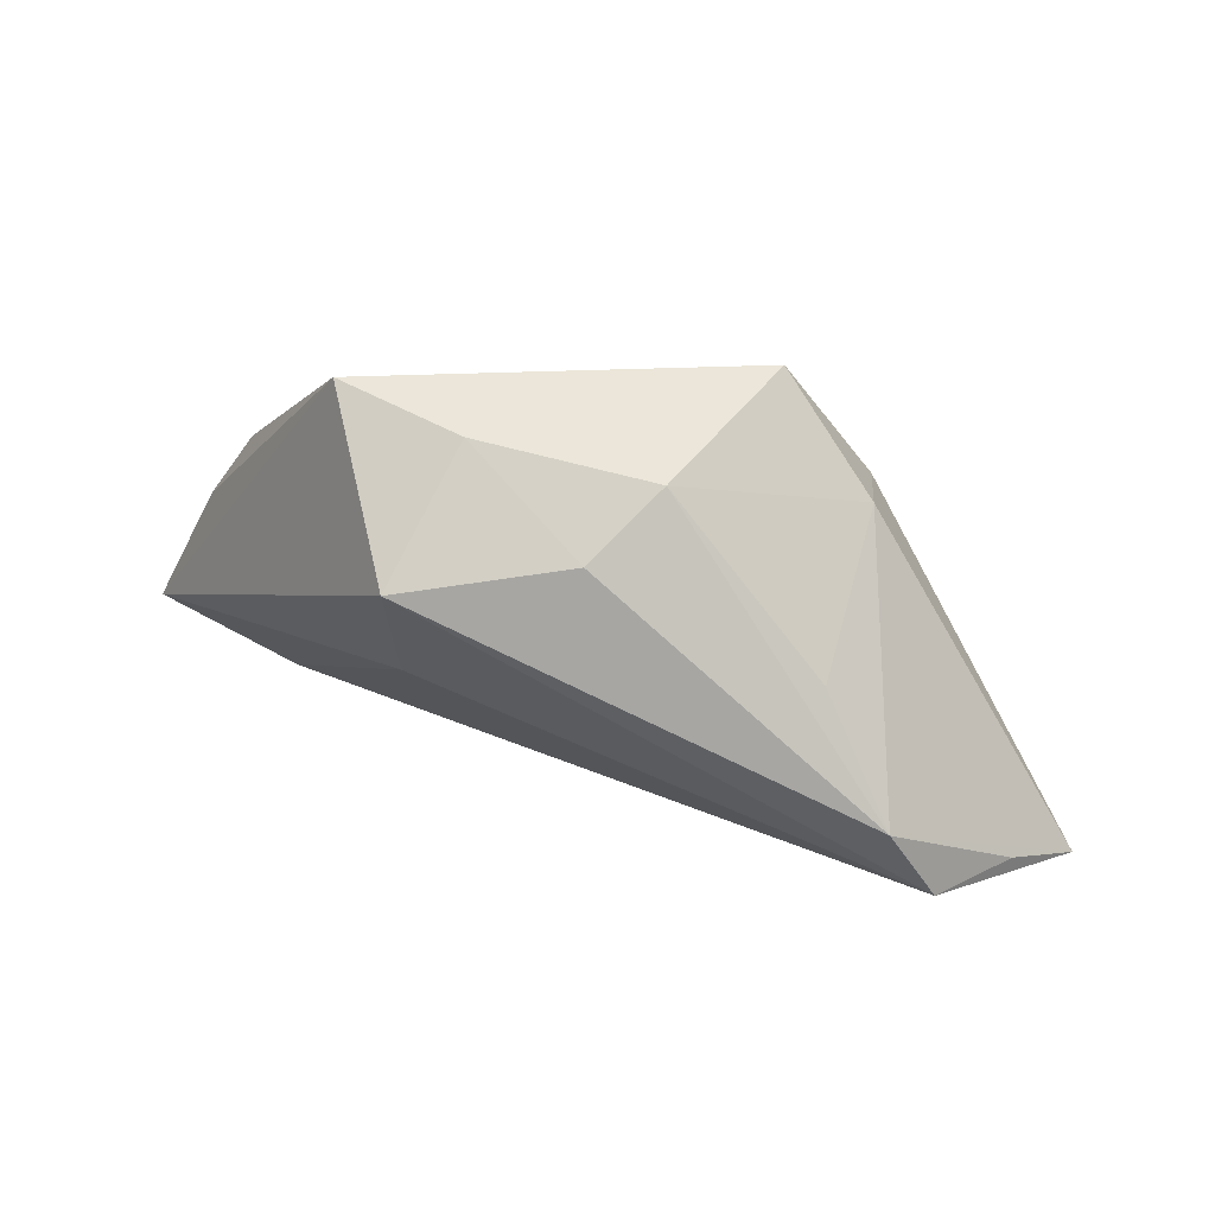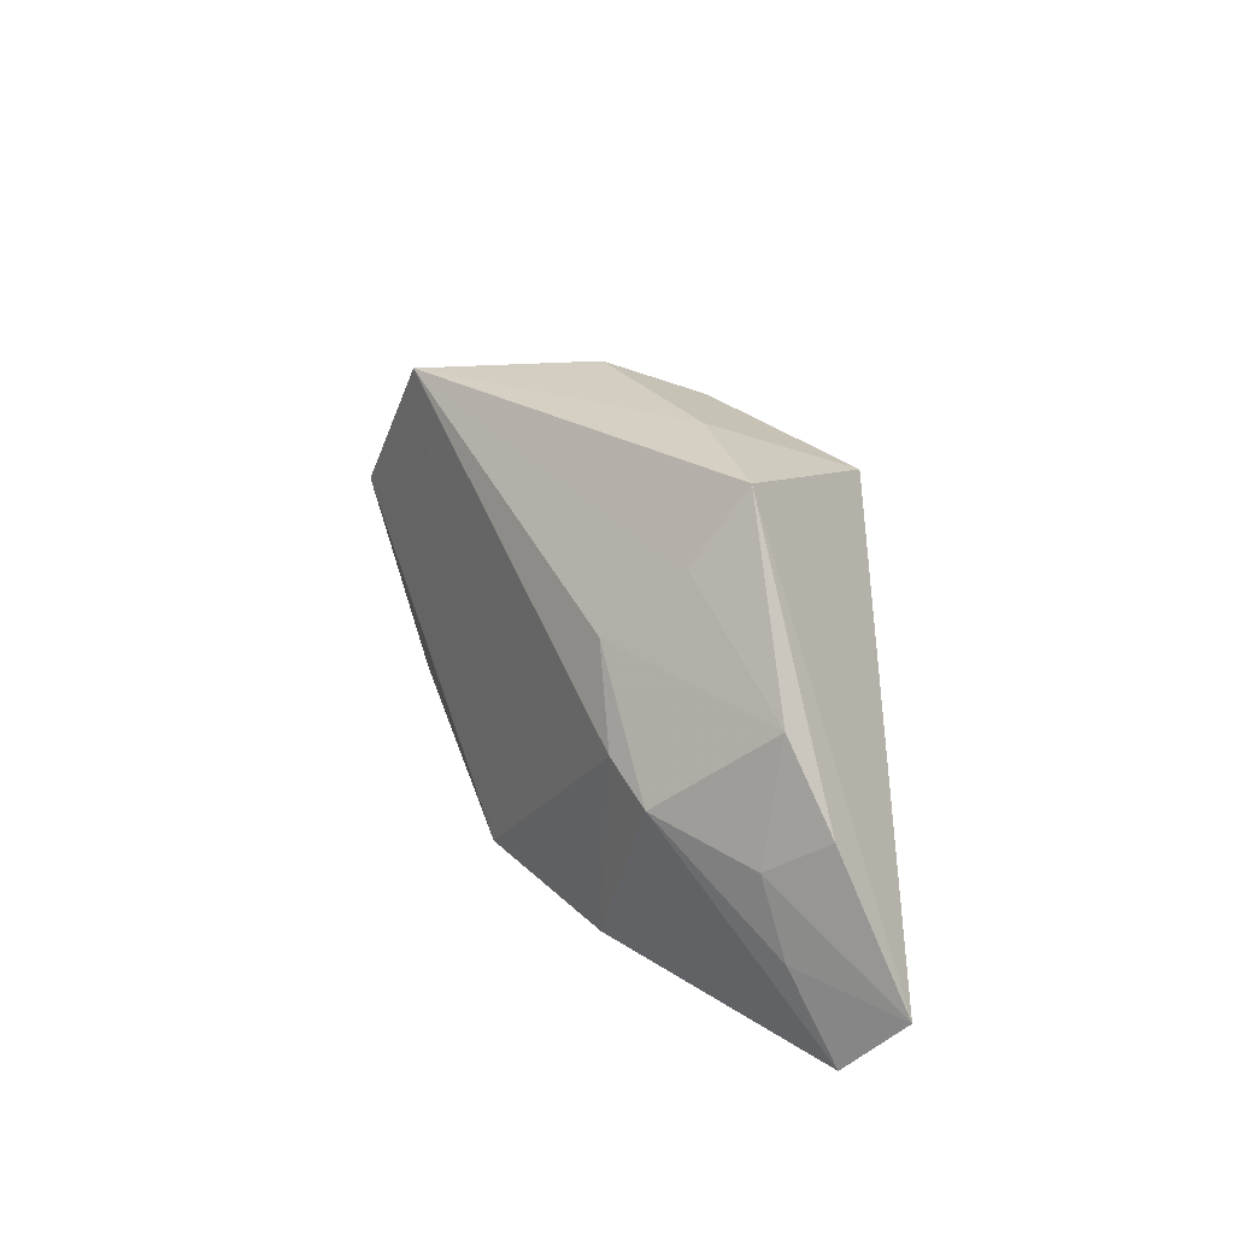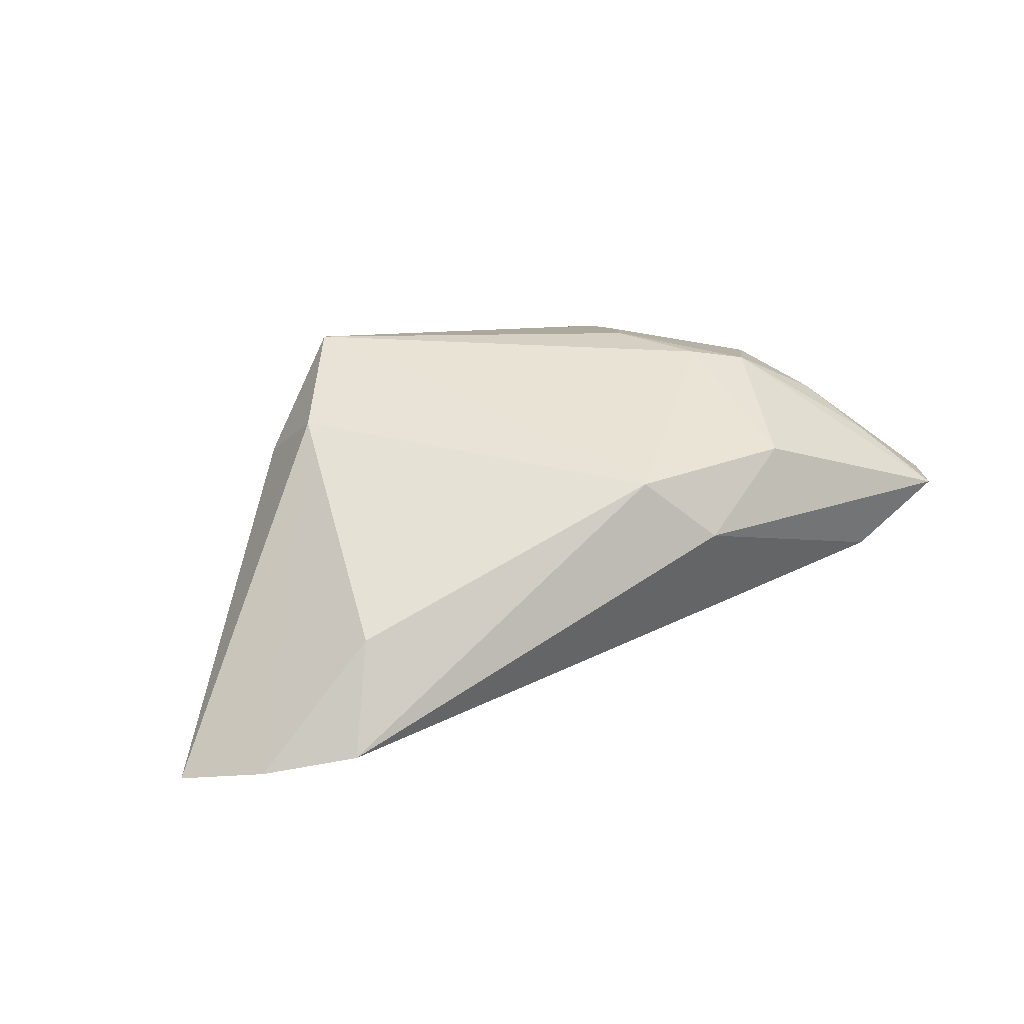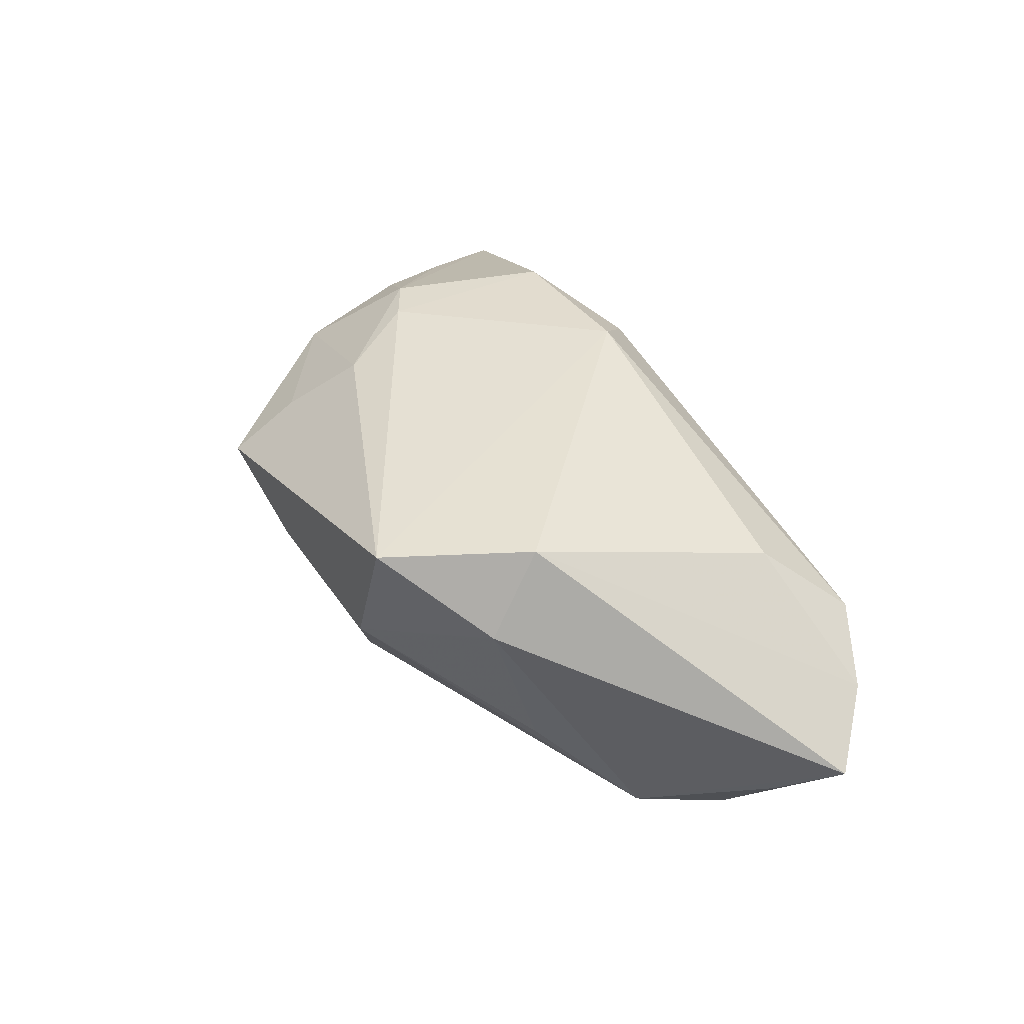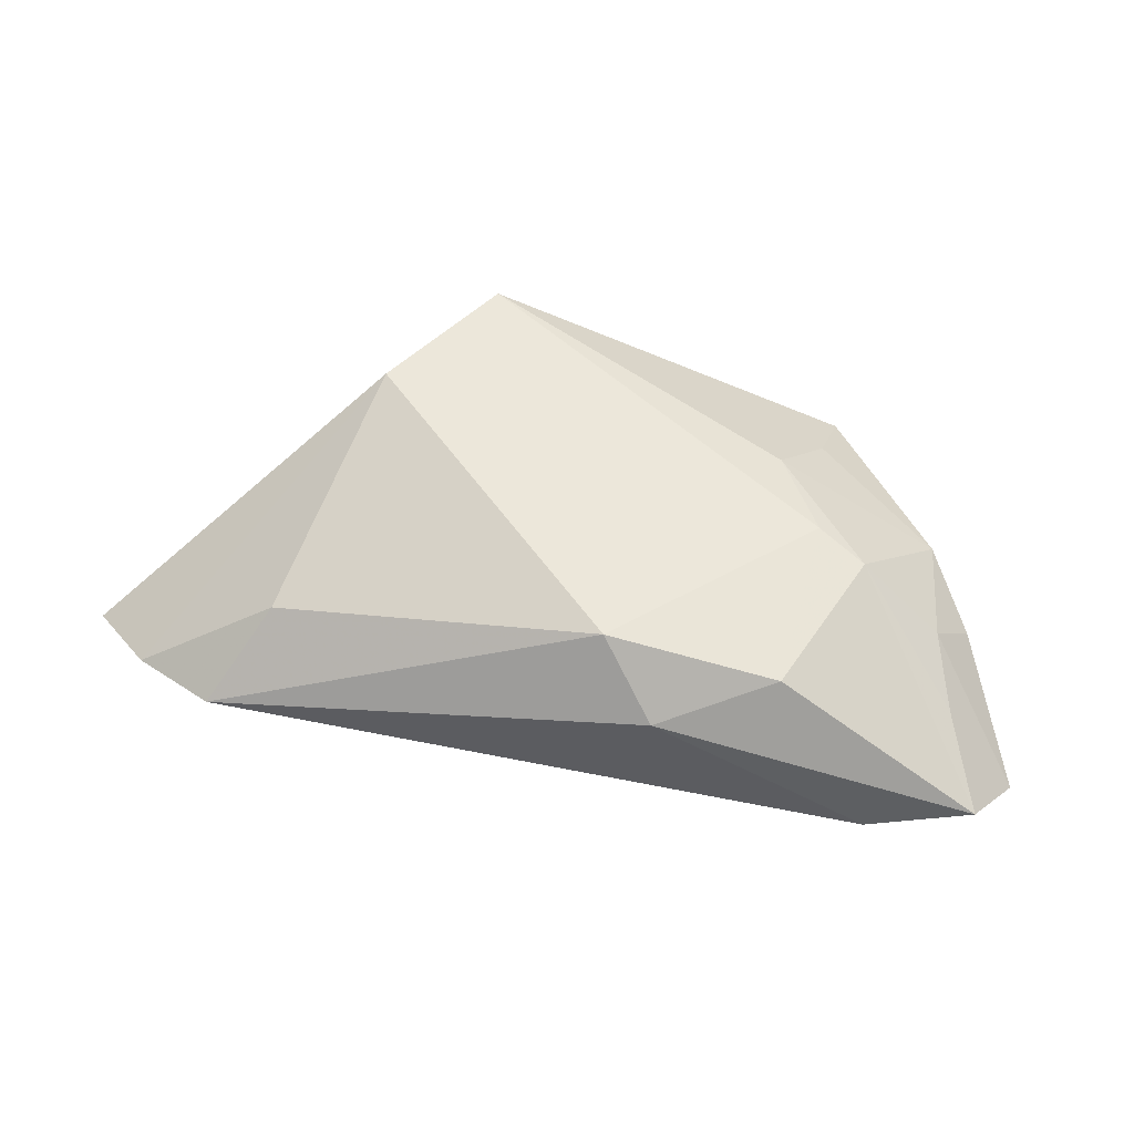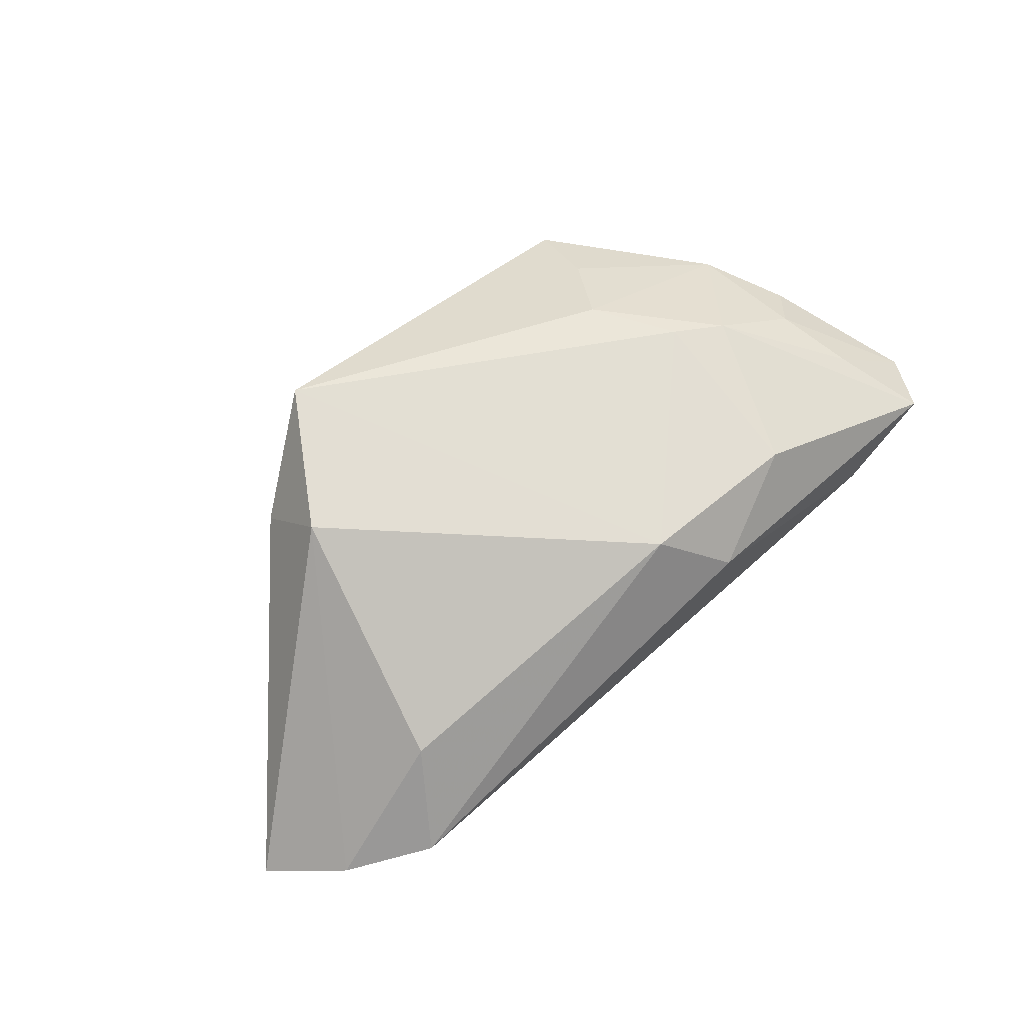
<metadata>
{"format":"obj","ext":"obj","renderer":"f3d","projection":"perspective","resolution":1024,"background":"white","views":[{"elev":55.6,"azim":-160.5,"up":"+Y"},{"elev":25.2,"azim":64.5,"up":"+Y"},{"elev":45.8,"azim":-31.4,"up":"+Z"},{"elev":44.9,"azim":-121.1,"up":"+Z"},{"elev":57.1,"azim":9.8,"up":"+Z"},{"elev":73.5,"azim":-42.0,"up":"+Z"}]}
</metadata>
<code>
v -0.008346 0.03096 -0.002241
v -0.03071 0.01531 -0.01165
v 0.03106 0.02162 0.00656
v 0.05321 -0.0009521 0.0007065
v -0.04203 0.004959 -0.02171
v 0.01521 0.03096 -0.003327
v 0.05137 -0.01561 0.004847
v -0.04291 -0.02854 0.001639
v 0.04738 0.009636 0.003642
v 0.01963 0.0004608 -0.01693
v -0.05579 -0.008017 -0.01242
v 0.06087 -0.01982 -0.004817
v 0.03172 0.002045 0.01589
v 0.03266 0.03068 4.167e-05
v -0.002542 0.02702 -0.0131
v 0.03801 -0.001691 0.01468
v 0.01825 0.02341 -0.02184
v 0.04869 -0.005407 0.00676
v -0.06255 -0.01414 -0.00571
v -0.04852 -0.005272 -0.02184
v 0.007387 -0.02046 0.01949
v -0.05389 -0.02248 -0.001168
v 0.02575 0.01305 0.0142
v 0.04259 -0.02863 -0.004191
v -0.01552 0.03096 0.01879
v -0.02706 0.01335 0.02075
v 0.02948 -0.02118 0.01585
v 0.05591 -0.02731 0.0007181
v 0.01457 -0.02777 0.01187
v -0.02947 0.02128 0.01051
v -0.03561 -0.01861 0.01097
f 12 17 14
f 10 17 12
f 10 20 17
f 11 20 19
f 24 8 20
f 24 10 12
f 20 10 24
f 19 20 22
f 20 8 22
f 17 20 5
f 20 11 5
f 5 11 19
f 6 14 17
f 25 14 6
f 6 1 25
f 12 14 4
f 14 9 4
f 21 8 29
f 8 24 29
f 29 27 21
f 26 21 25
f 19 22 26
f 17 5 15
f 15 5 1
f 15 6 17
f 1 6 15
f 25 1 30
f 30 5 19
f 19 26 30
f 30 26 25
f 18 4 9
f 12 4 18
f 3 9 14
f 3 23 9
f 3 14 25
f 25 23 3
f 31 22 8
f 31 26 22
f 31 8 21
f 21 26 31
f 1 5 2
f 2 30 1
f 5 30 2
f 9 23 16
f 16 18 9
f 28 24 12
f 28 16 27
f 28 29 24
f 27 29 28
f 21 27 13
f 27 16 13
f 25 21 13
f 13 23 25
f 13 16 23
f 12 18 7
f 7 28 12
f 18 16 7
f 16 28 7

</code>
